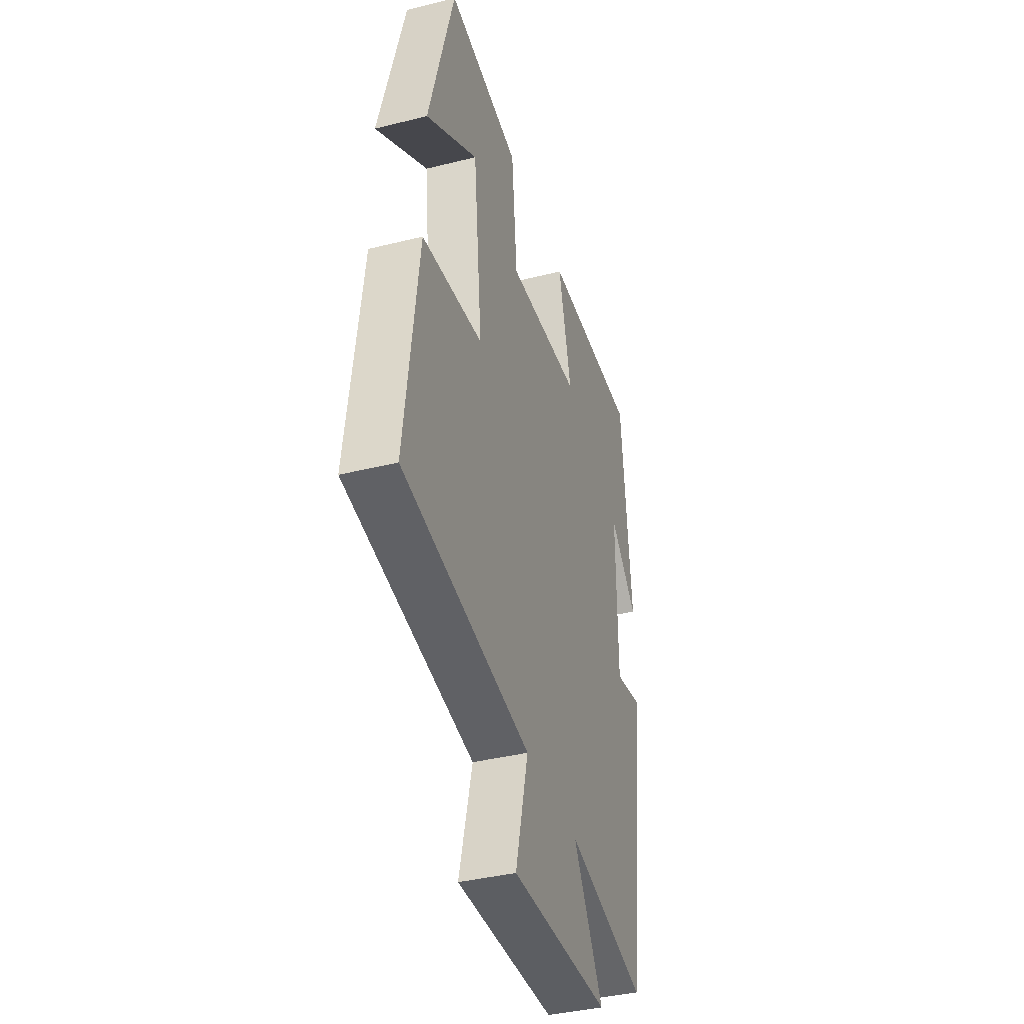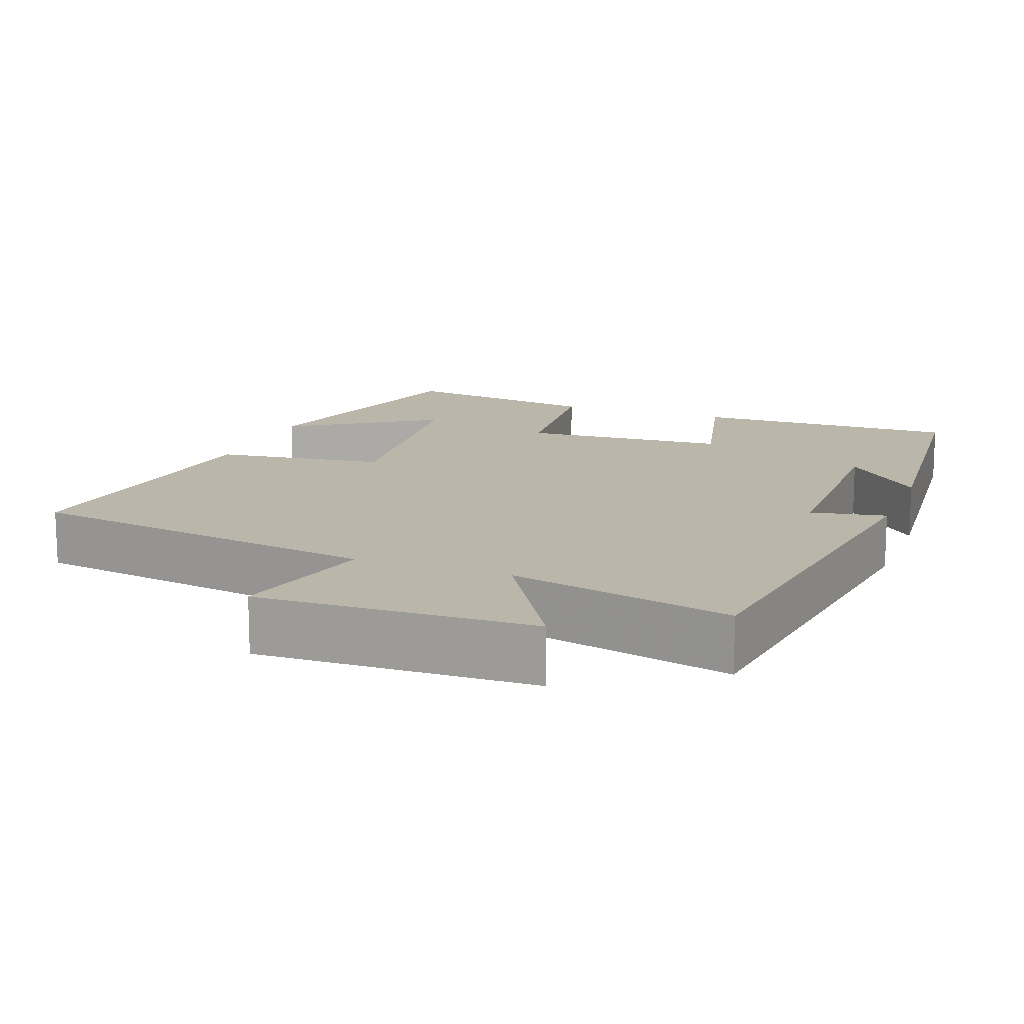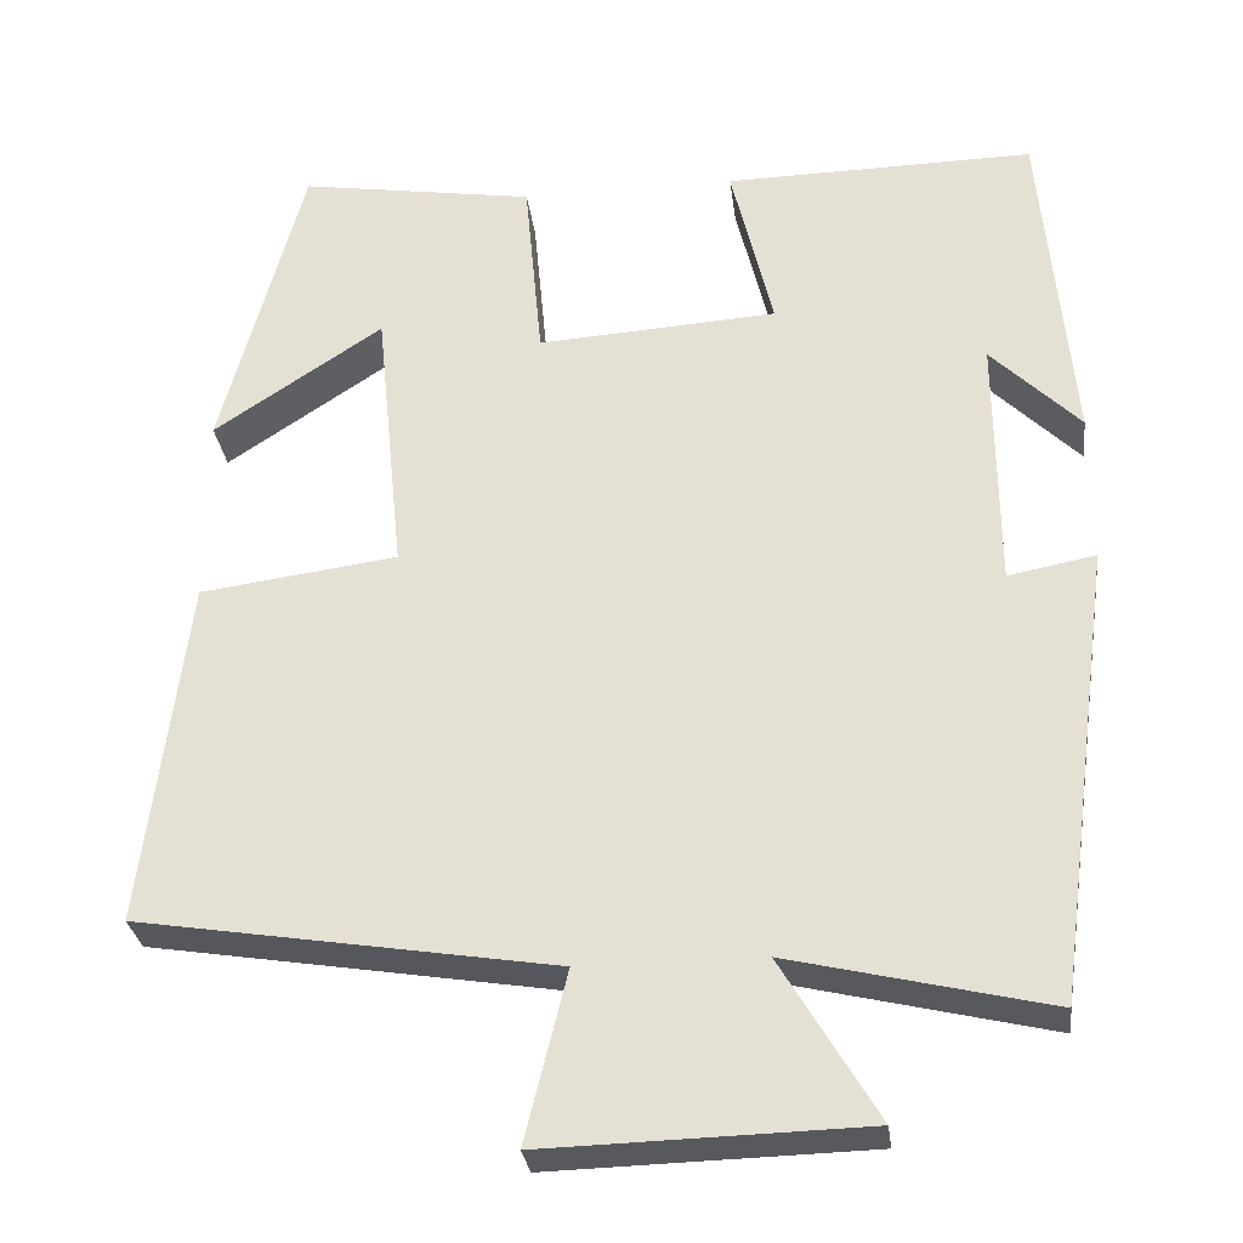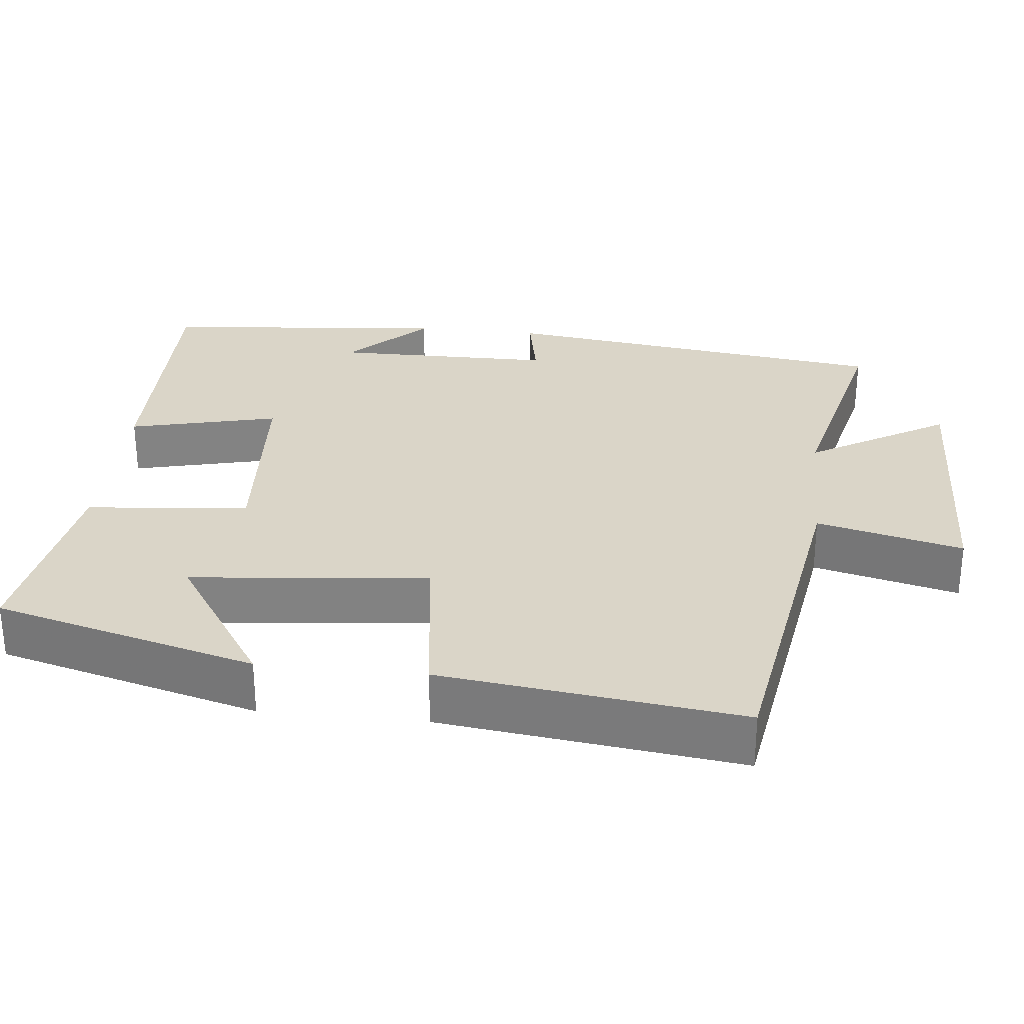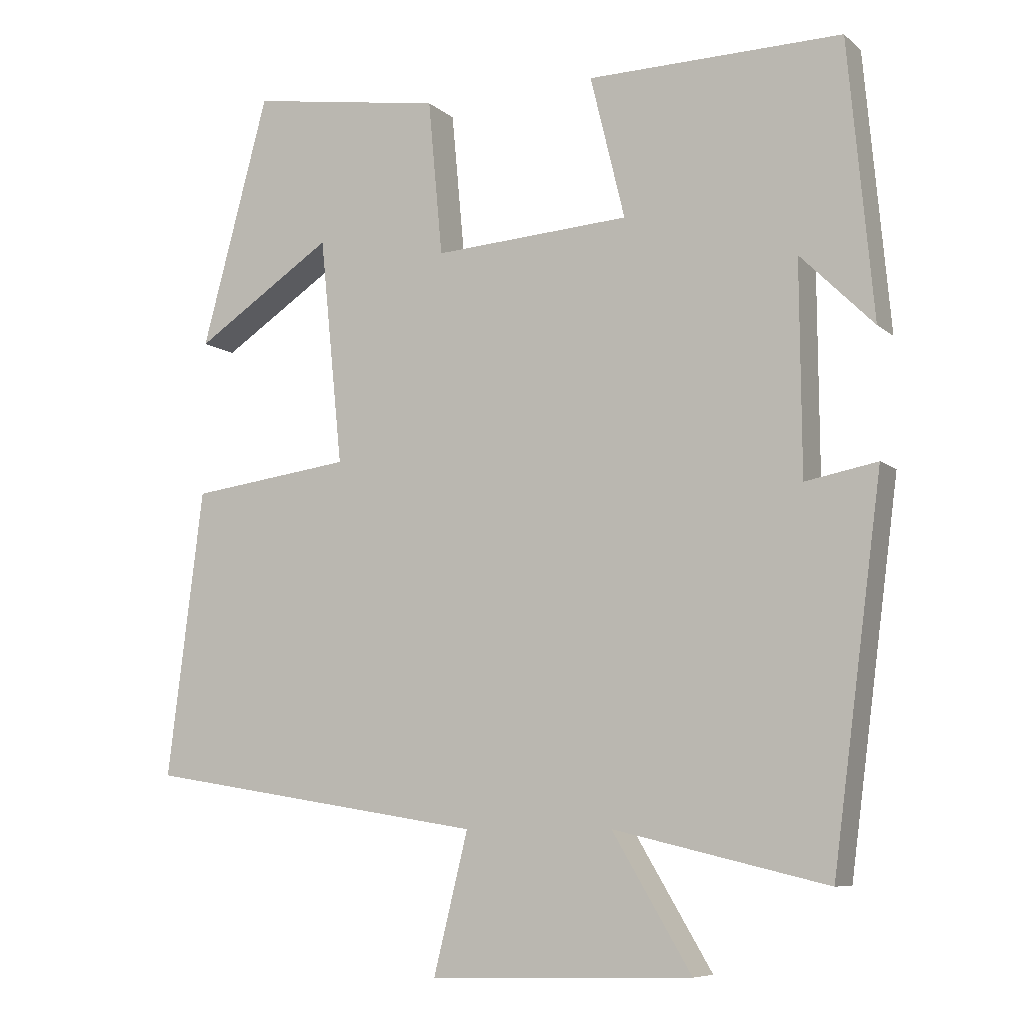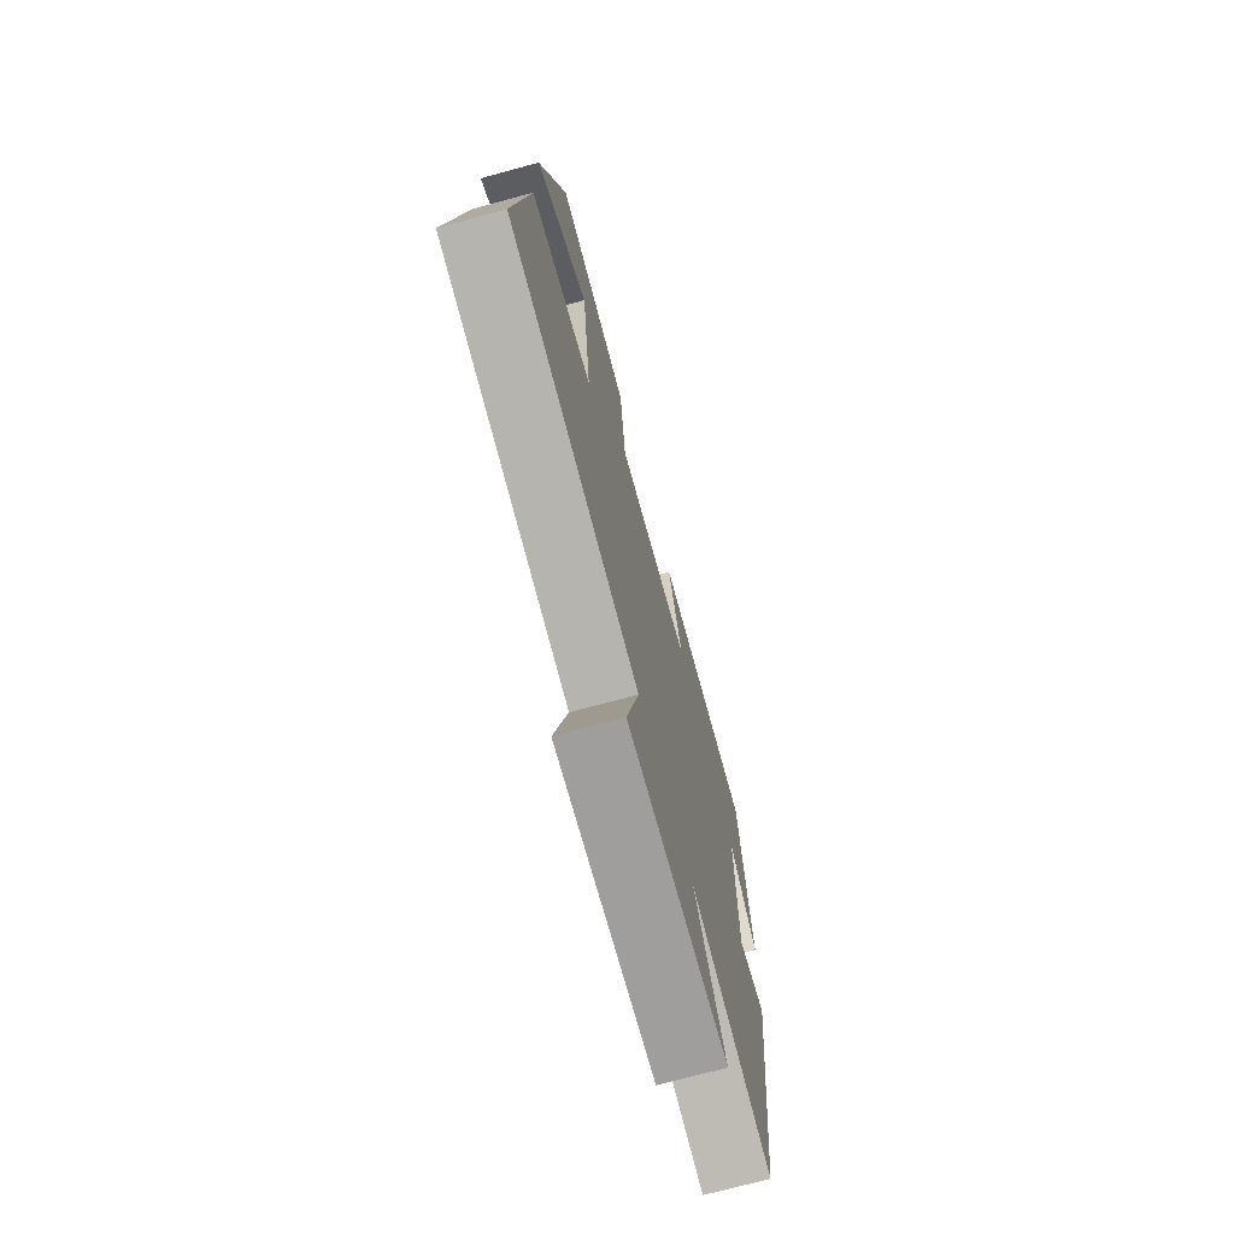
<metadata>
{"format":"obj","ext":"obj","renderer":"f3d","projection":"perspective","resolution":1024,"background":"white","views":[{"elev":-39.2,"azim":107.3,"up":"+Z"},{"elev":14.1,"azim":-159.4,"up":"+Y"},{"elev":-29.5,"azim":-173.0,"up":"+Z"},{"elev":29.3,"azim":96.1,"up":"+Y"},{"elev":-7.9,"azim":-153.8,"up":"+Z"},{"elev":-72.3,"azim":105.2,"up":"+Z"}]}
</metadata>
<code>
v -0.465 0.07 0.506
v -0.11 0.07 0.5
v -0.158 0.07 0.302
v 0.116 0.07 0.284
v 0.136 0.07 0.5
v 0.406 0.07 0.542
v 0.5 0.07 0.193
v 0.306 0.07 0.321
v 0.274 0.07 0.005
v 0.5 0.07 -0.025
v 0.55 0.07 -0.424
v 0.074 0.07 -0.5
v 0.122 0.07 -0.694
v -0.244 0.07 -0.684
v -0.134 0.07 -0.5
v -0.431 0.07 -0.57
v -0.5 0.07 -0.049
v -0.4 0.07 -0.068
v -0.398 0.07 0.224
v -0.5 0.07 0.123
v -0.465 0 0.506
v -0.11 0 0.5
v -0.158 0 0.302
v 0.116 0 0.284
v 0.136 0 0.5
v 0.406 0 0.542
v 0.5 0 0.193
v 0.306 0 0.321
v 0.274 0 0.005
v 0.5 0 -0.025
v 0.55 0 -0.424
v 0.074 0 -0.5
v 0.122 0 -0.694
v -0.244 0 -0.684
v -0.134 0 -0.5
v -0.431 0 -0.57
v -0.5 0 -0.049
v -0.4 0 -0.068
v -0.398 0 0.224
v -0.5 0 0.123
f 19 20 1
f 15 16 17 18
f 15 18 19
f 12 13 14 15
f 9 10 11 12
f 8 9 12 15
f 5 6 7 8
f 4 5 8
f 4 8 15
f 3 4 15 19
f 1 2 3 19
f 21 40 39
f 38 37 36 35
f 39 38 35
f 35 34 33 32
f 32 31 30 29
f 35 32 29 28
f 28 27 26 25
f 28 25 24
f 35 28 24
f 39 35 24 23
f 39 23 22 21
f 1 21 22 2
f 2 22 23 3
f 3 23 24 4
f 4 24 25 5
f 5 25 26 6
f 6 26 27 7
f 7 27 28 8
f 8 28 29 9
f 9 29 30 10
f 10 30 31 11
f 11 31 32 12
f 12 32 33 13
f 13 33 34 14
f 14 34 35 15
f 15 35 36 16
f 16 36 37 17
f 17 37 38 18
f 18 38 39 19
f 19 39 40 20
f 20 40 21 1

</code>
